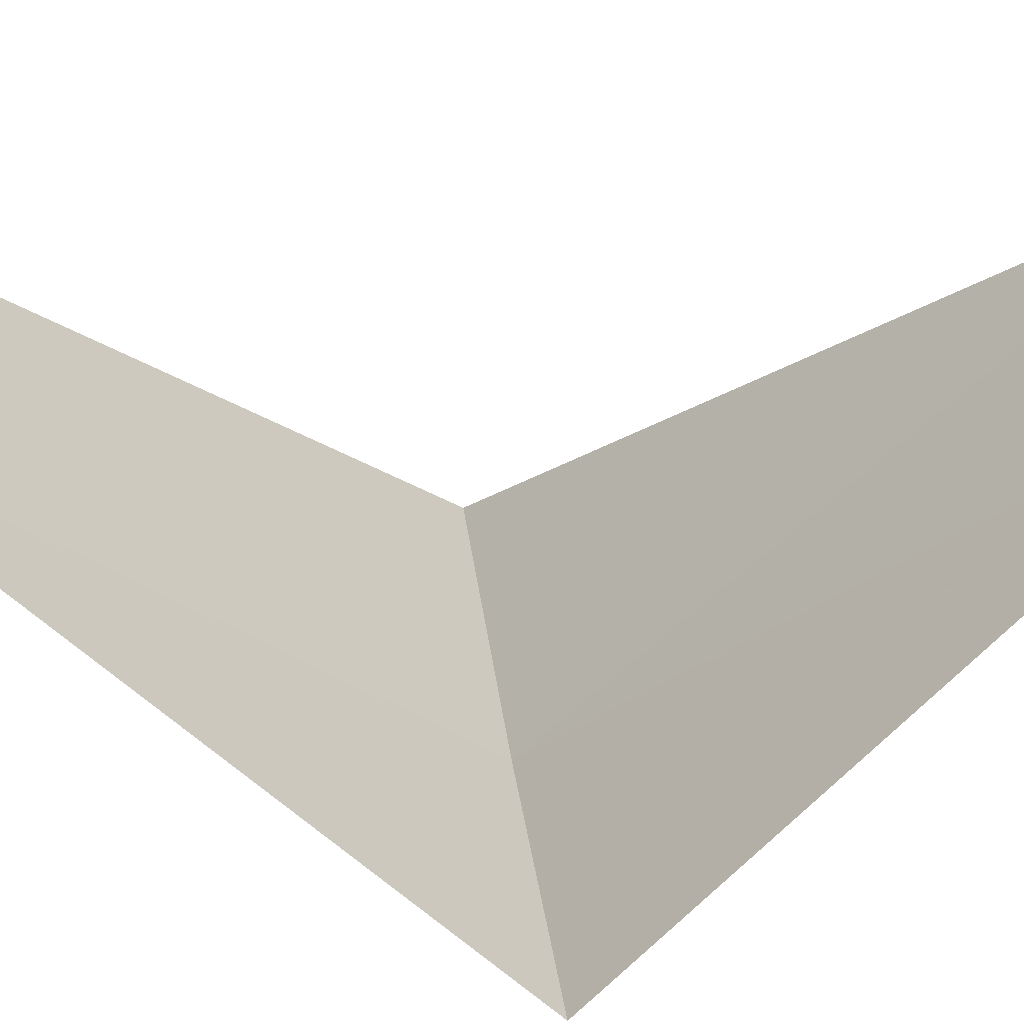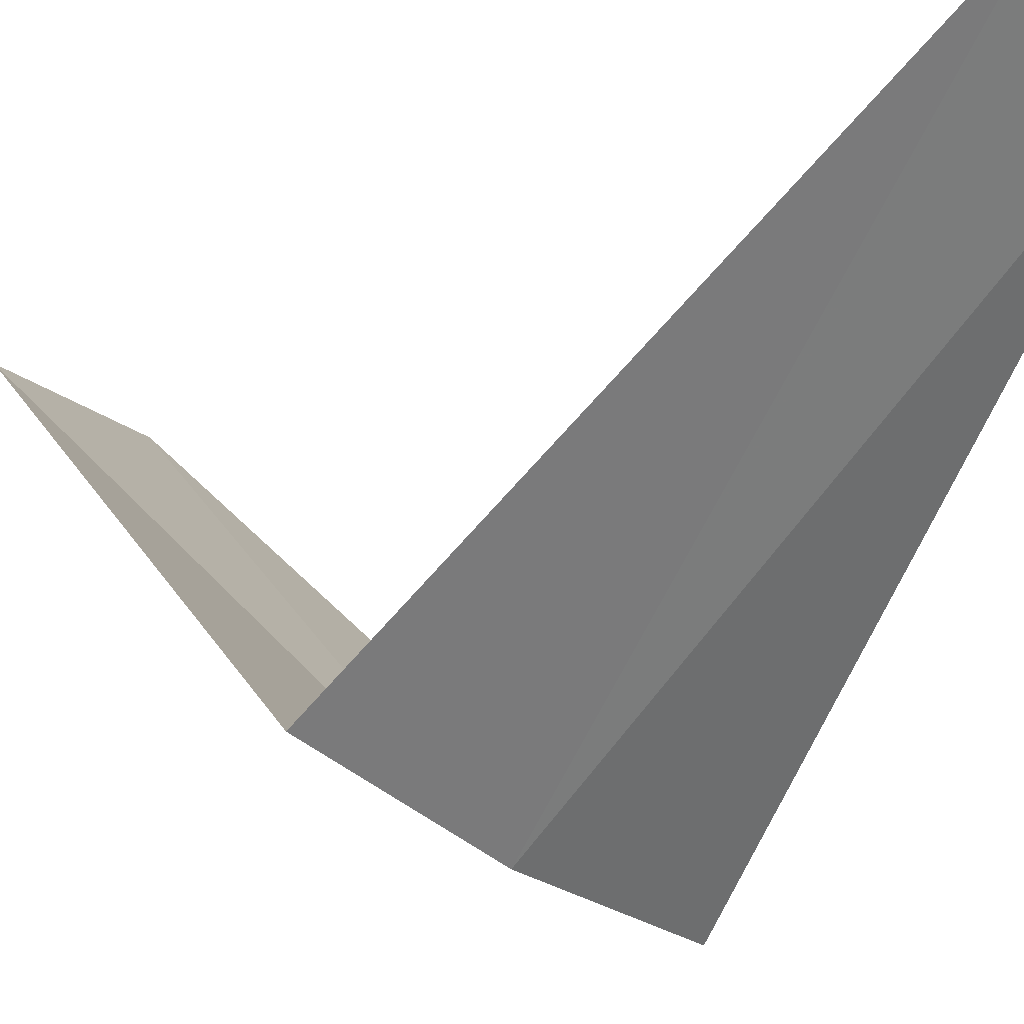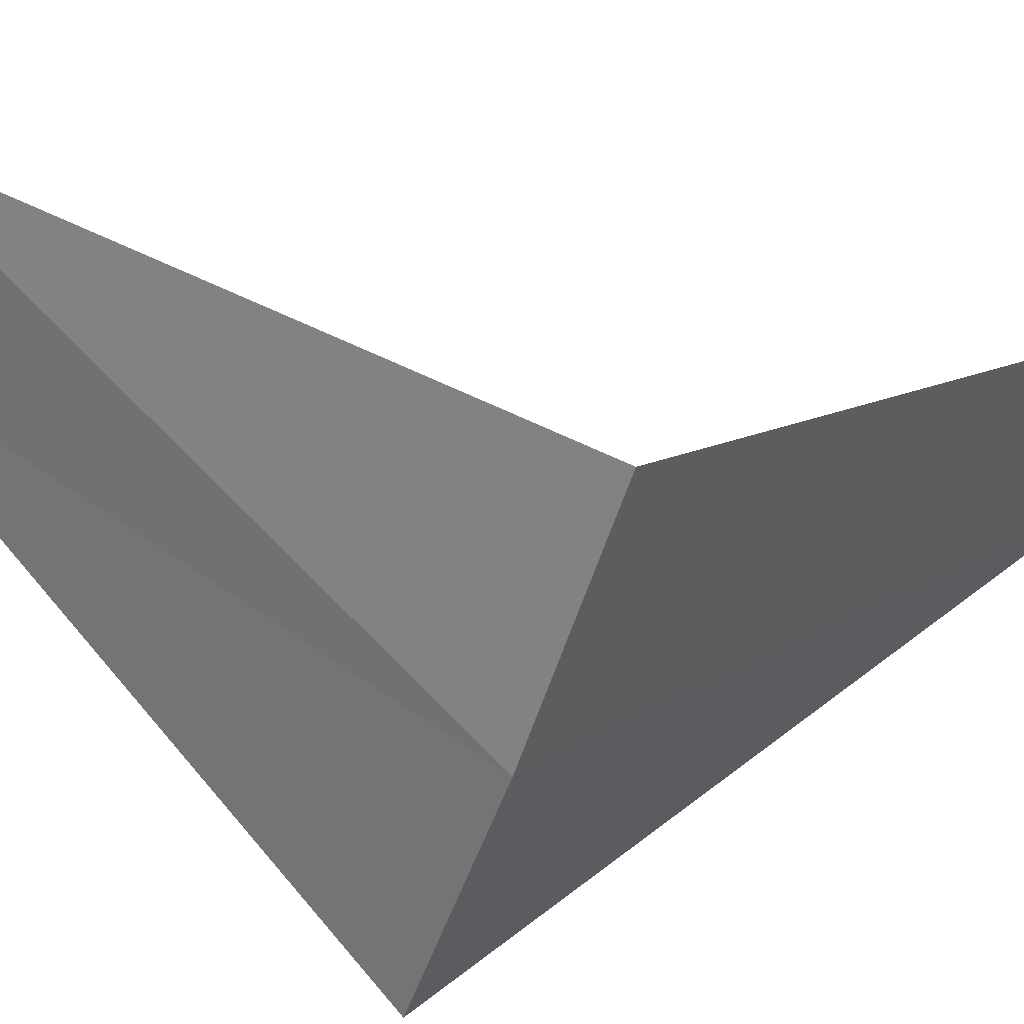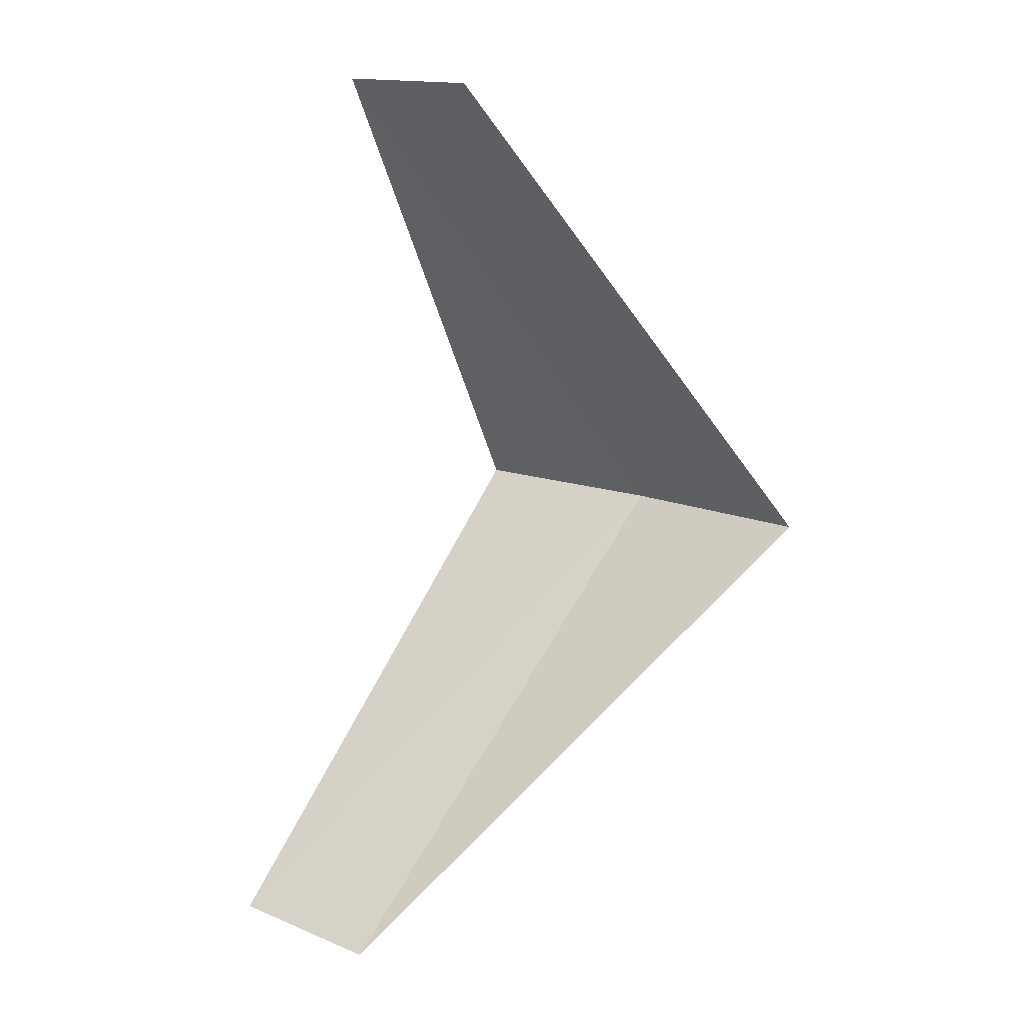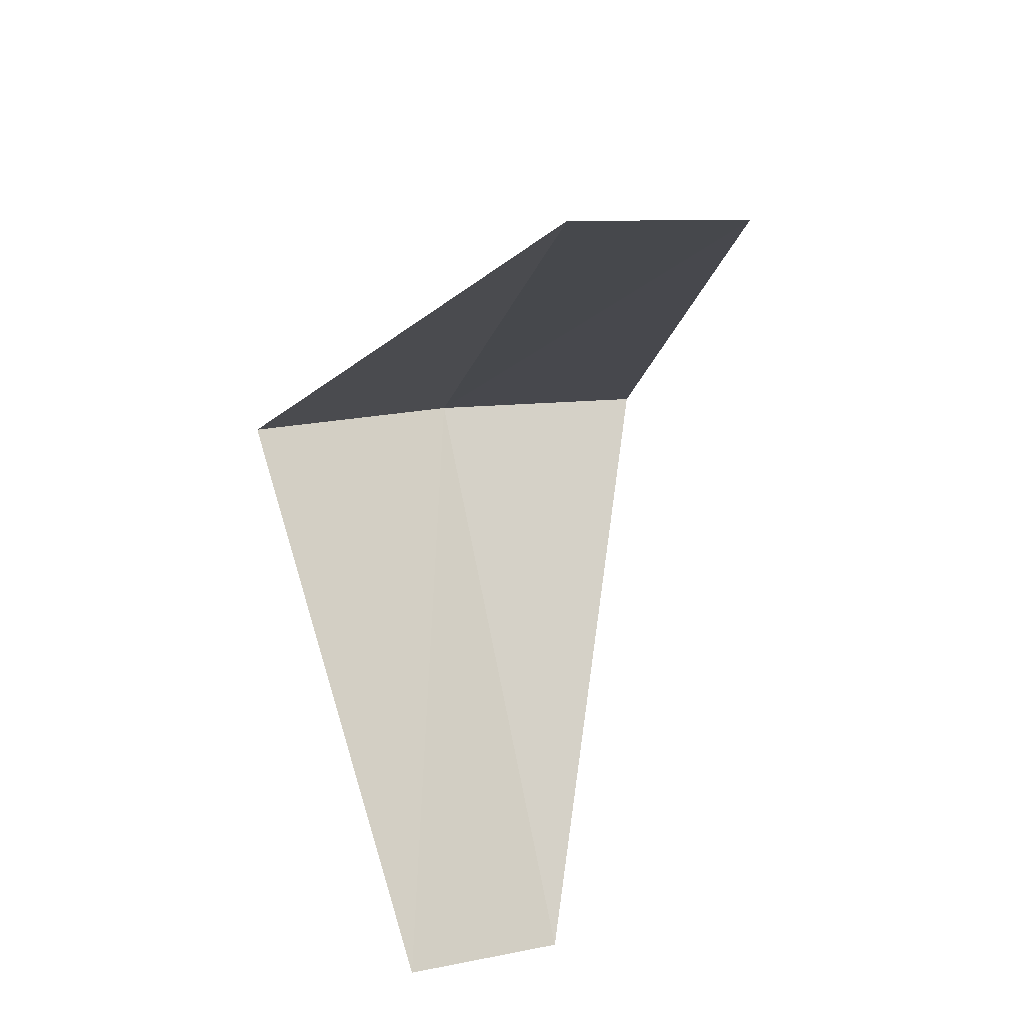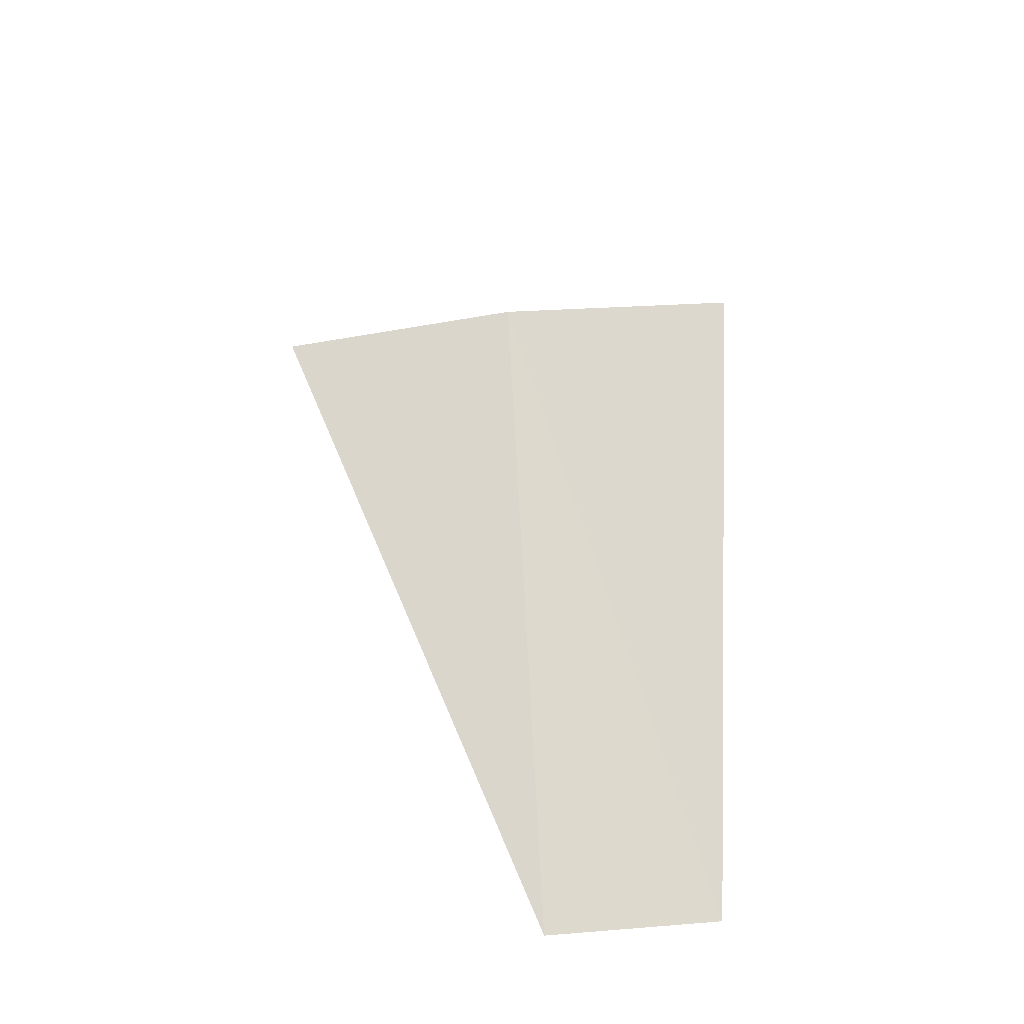
<metadata>
{"format":"obj","ext":"obj","renderer":"f3d","projection":"perspective","resolution":1024,"background":"white","views":[{"elev":43.4,"azim":76.4,"up":"+Y"},{"elev":-21.6,"azim":-60.3,"up":"+Y"},{"elev":-48.6,"azim":-112.1,"up":"+Y"},{"elev":6.2,"azim":-139.7,"up":"+Z"},{"elev":34.0,"azim":159.7,"up":"+Z"},{"elev":-62.1,"azim":0.8,"up":"+Z"}]}
</metadata>
<code>
v -0.2512 -3.992 23.48
v -0.7495 -3.929 23.44
v -0.1884 -2.994 22.48
v 0.1884 -2.994 22.52
v 0.2512 -3.992 23.52
v -0.5621 -2.947 24.44
v -0.1884 -2.994 24.48
f 1 2 3
f 1 3 4
f 1 4 5
f 1 6 2
f 1 7 6
f 1 5 7

</code>
